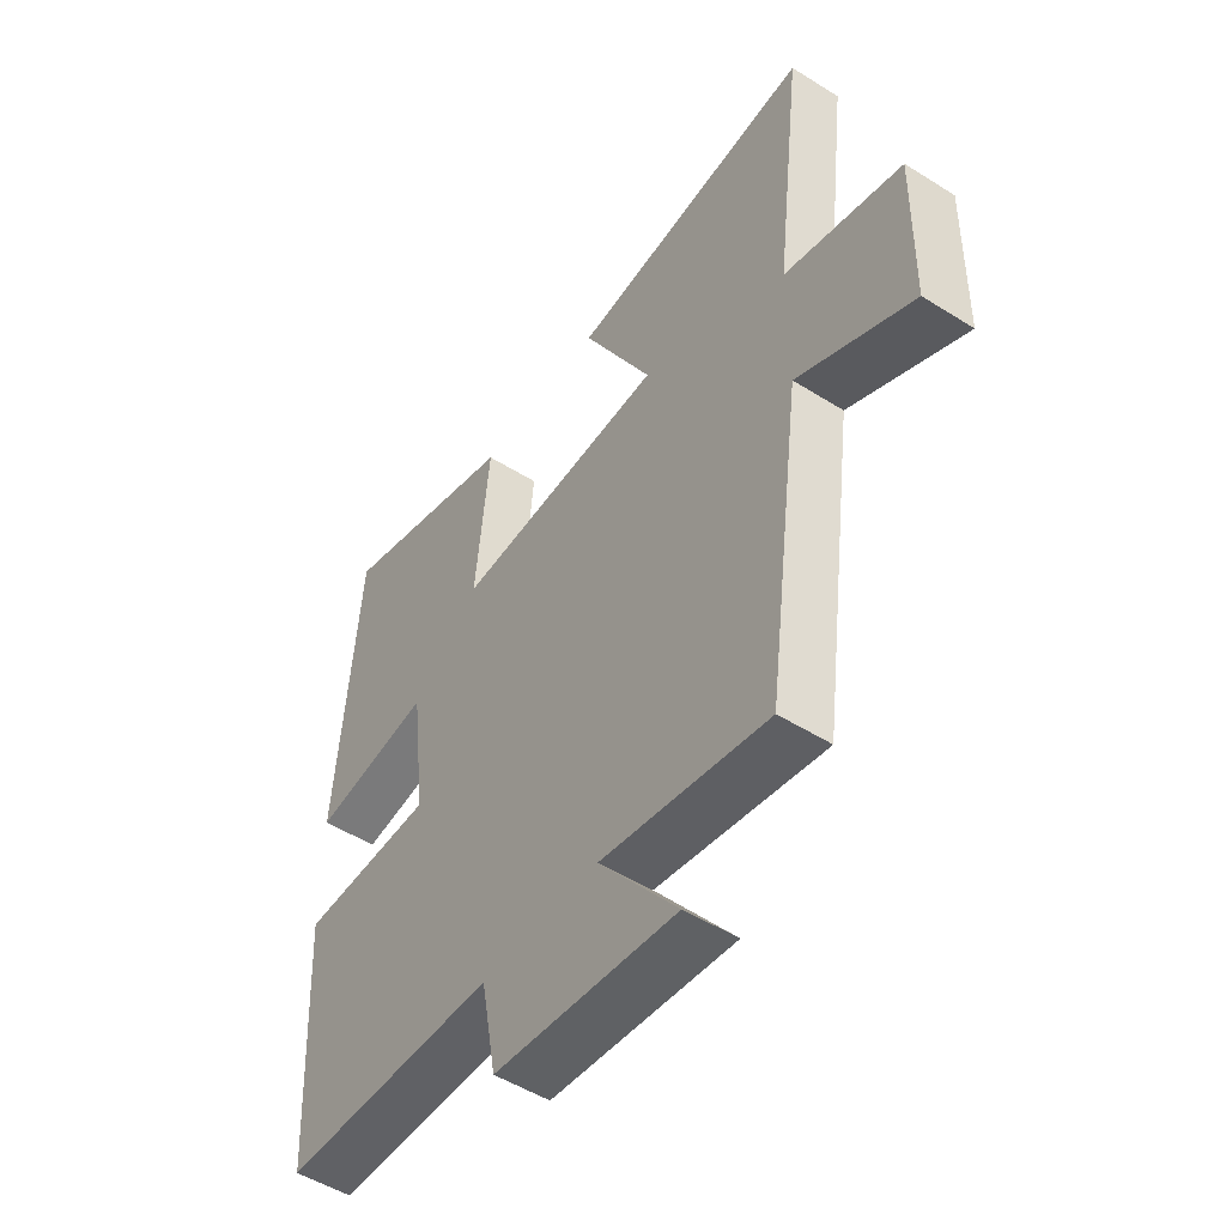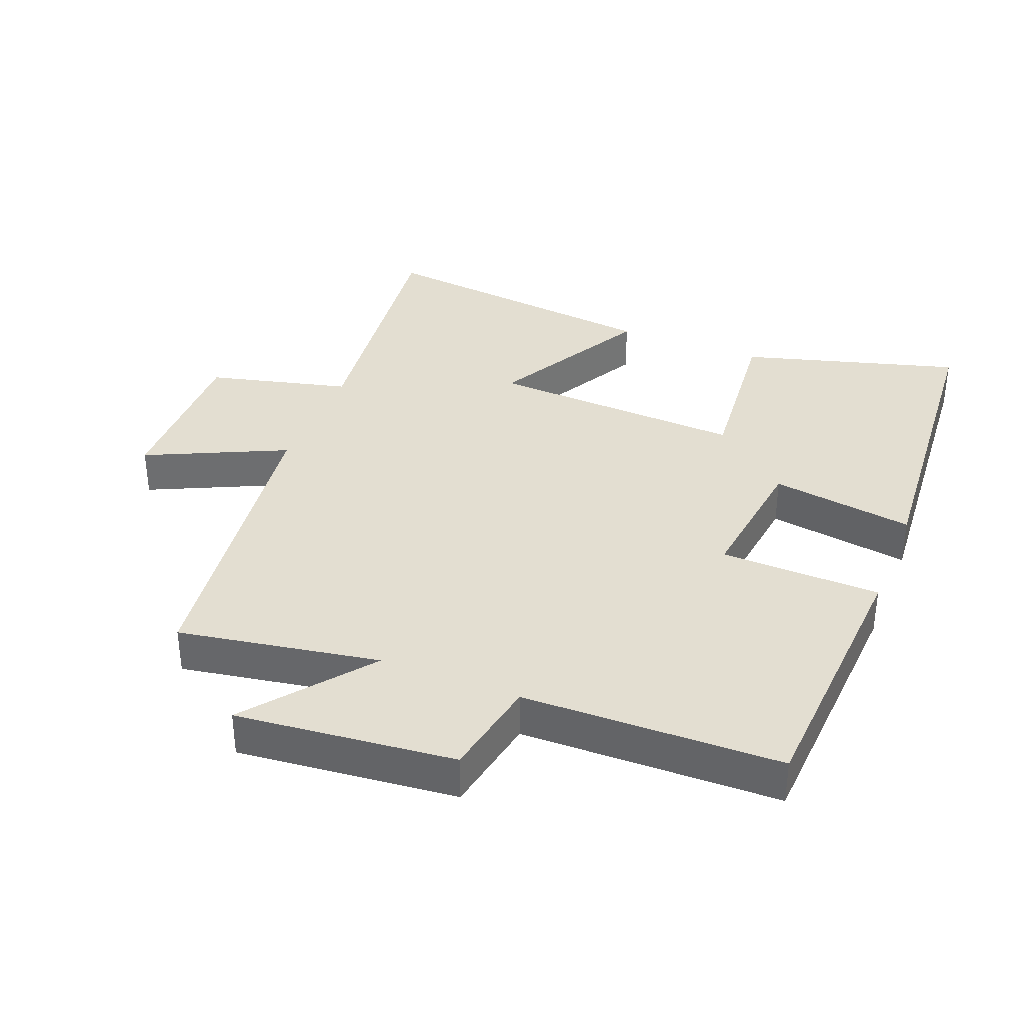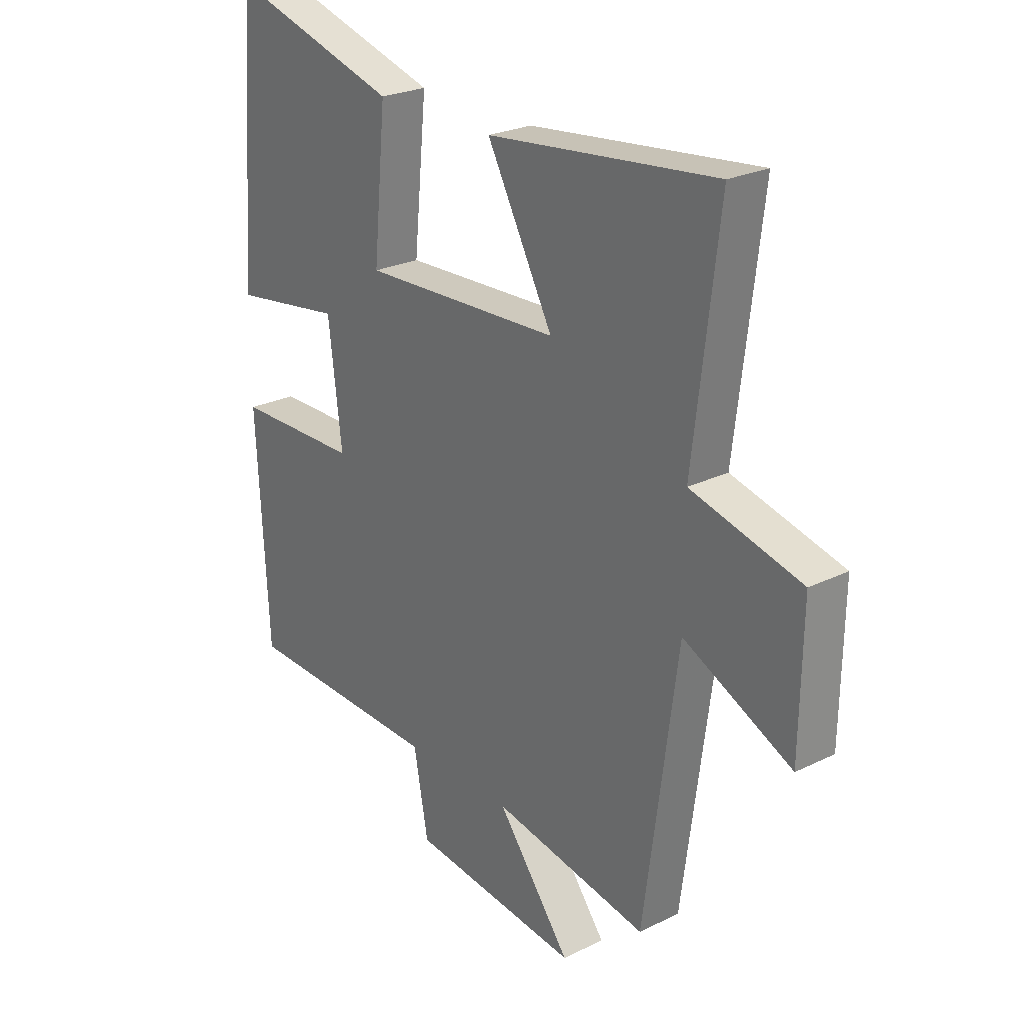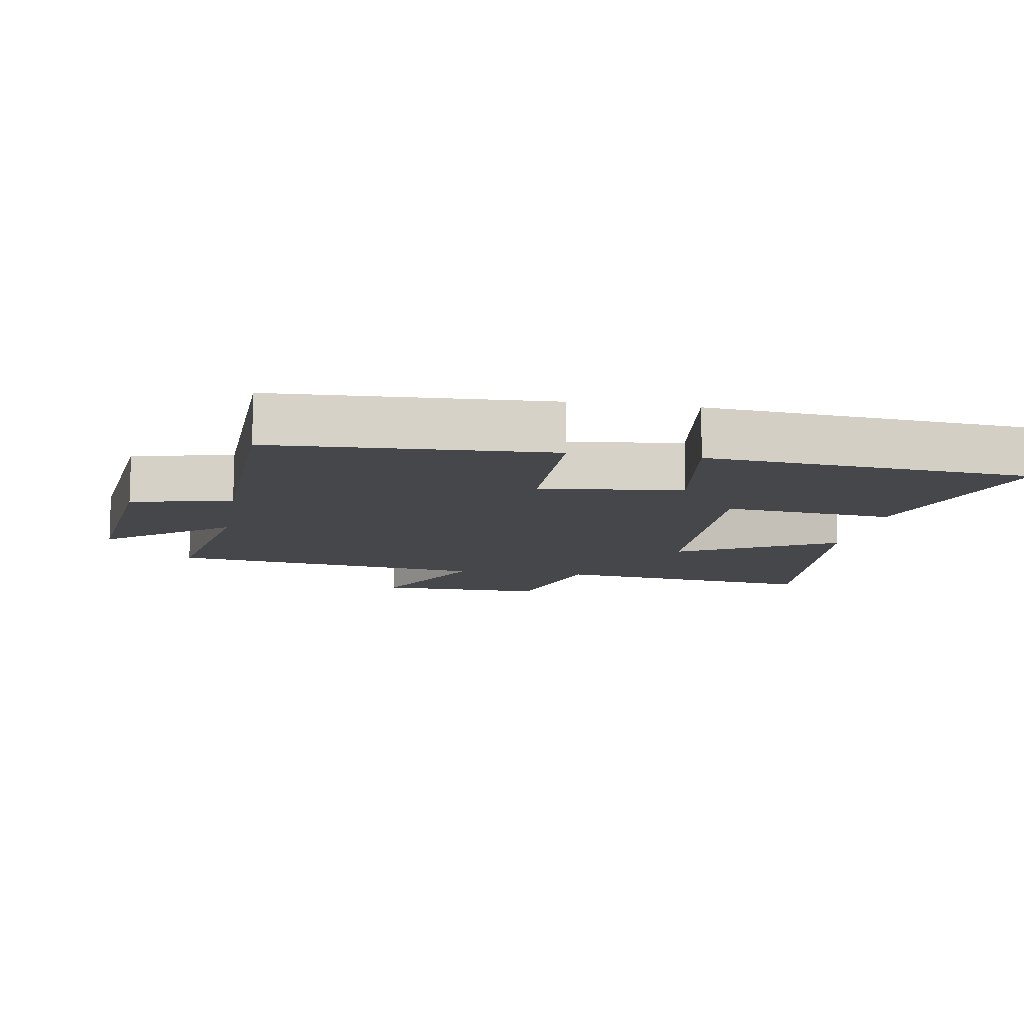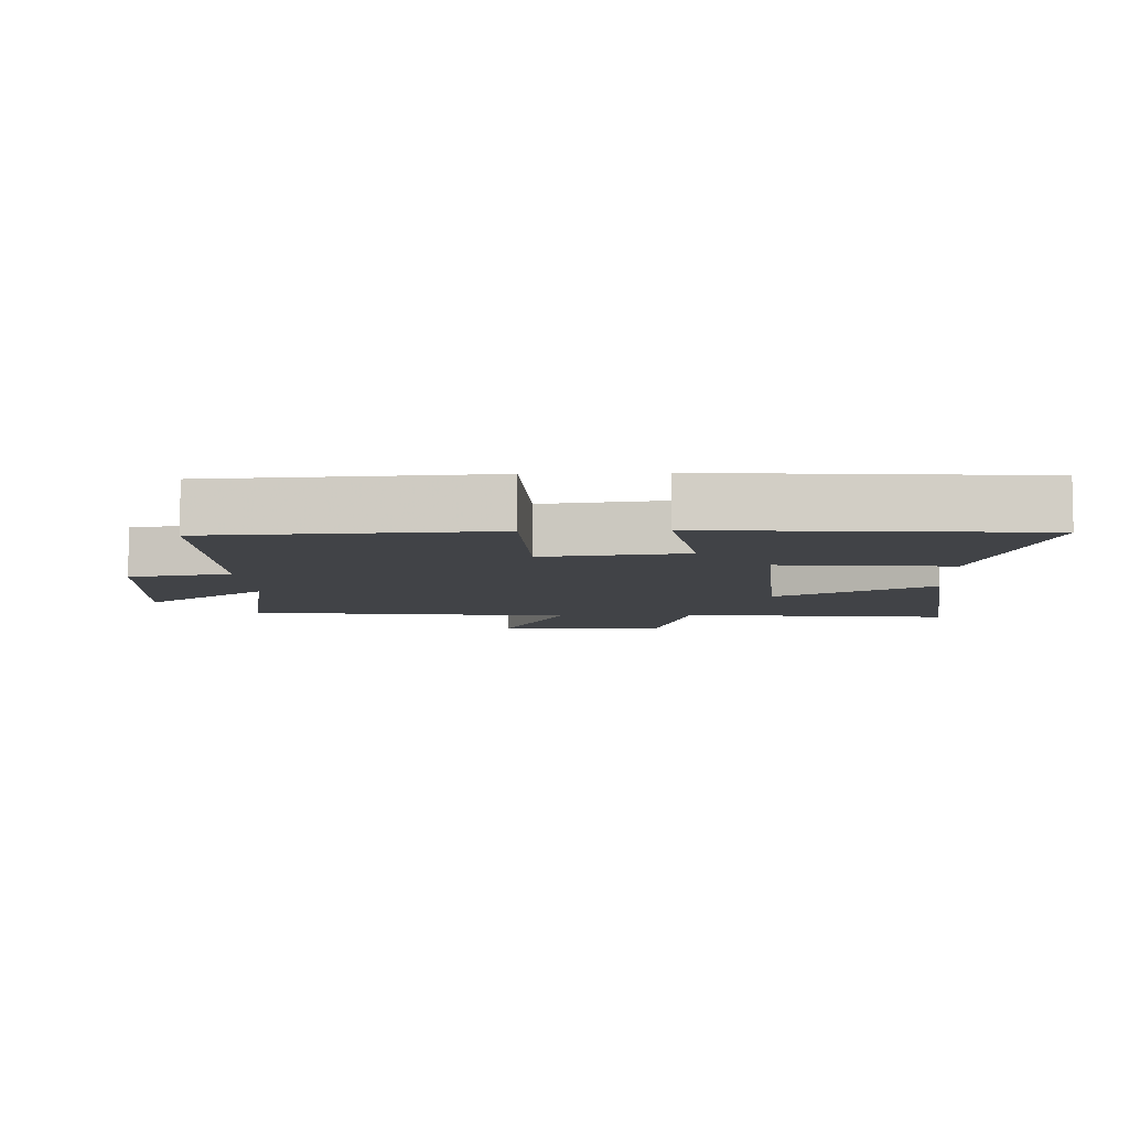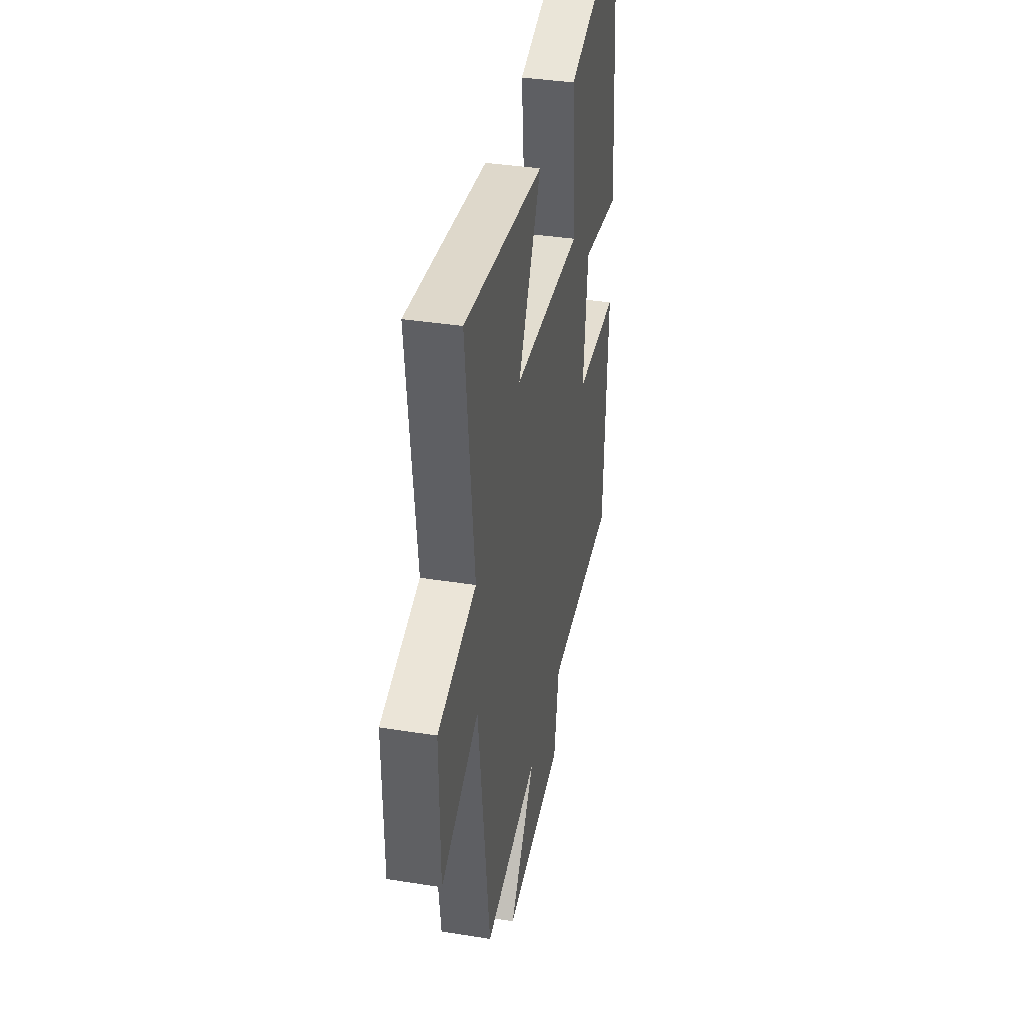
<metadata>
{"format":"obj","ext":"obj","renderer":"f3d","projection":"perspective","resolution":1024,"background":"white","views":[{"elev":-50.7,"azim":55.4,"up":"+Z"},{"elev":36.0,"azim":-158.2,"up":"+Y"},{"elev":25.1,"azim":51.6,"up":"+Z"},{"elev":-10.8,"azim":-99.8,"up":"+Y"},{"elev":-7.1,"azim":-87.6,"up":"+Y"},{"elev":37.5,"azim":101.5,"up":"+Z"}]}
</metadata>
<code>
v -0.478 0.07 -0.492
v -0.5 0.07 -0.077
v -0.256 0.07 -0.072
v -0.282 0.07 0.142
v -0.5 0.07 0.109
v -0.461 0.07 0.595
v -0.131 0.07 0.5
v -0.156 0.07 0.244
v 0.232 0.07 0.262
v 0.103 0.07 0.5
v 0.549 0.07 0.55
v 0.5 0.07 0.143
v 0.715 0.07 0.089
v 0.711 0.07 -0.167
v 0.5 0.07 -0.067
v 0.435 0.07 -0.553
v 0.13 0.07 -0.5
v 0.274 0.07 -0.686
v -0.058 0.07 -0.652
v -0.086 0.07 -0.5
v -0.478 0 -0.492
v -0.5 0 -0.077
v -0.256 0 -0.072
v -0.282 0 0.142
v -0.5 0 0.109
v -0.461 0 0.595
v -0.131 0 0.5
v -0.156 0 0.244
v 0.232 0 0.262
v 0.103 0 0.5
v 0.549 0 0.55
v 0.5 0 0.143
v 0.715 0 0.089
v 0.711 0 -0.167
v 0.5 0 -0.067
v 0.435 0 -0.553
v 0.13 0 -0.5
v 0.274 0 -0.686
v -0.058 0 -0.652
v -0.086 0 -0.5
f 17 18 19 20
f 1 2 3
f 20 1 3
f 17 20 3
f 17 3 4
f 16 17 4
f 15 16 4
f 12 13 14 15
f 12 15 4
f 9 10 11 12
f 8 9 12 4
f 6 7 8
f 5 6 8
f 4 5 8
f 40 39 38 37
f 23 22 21
f 23 21 40
f 23 40 37
f 24 23 37
f 24 37 36
f 24 36 35
f 35 34 33 32
f 24 35 32
f 32 31 30 29
f 24 32 29 28
f 28 27 26
f 28 26 25
f 28 25 24
f 1 21 22 2
f 2 22 23 3
f 3 23 24 4
f 4 24 25 5
f 5 25 26 6
f 6 26 27 7
f 7 27 28 8
f 8 28 29 9
f 9 29 30 10
f 10 30 31 11
f 11 31 32 12
f 12 32 33 13
f 13 33 34 14
f 14 34 35 15
f 15 35 36 16
f 16 36 37 17
f 17 37 38 18
f 18 38 39 19
f 19 39 40 20
f 20 40 21 1

</code>
